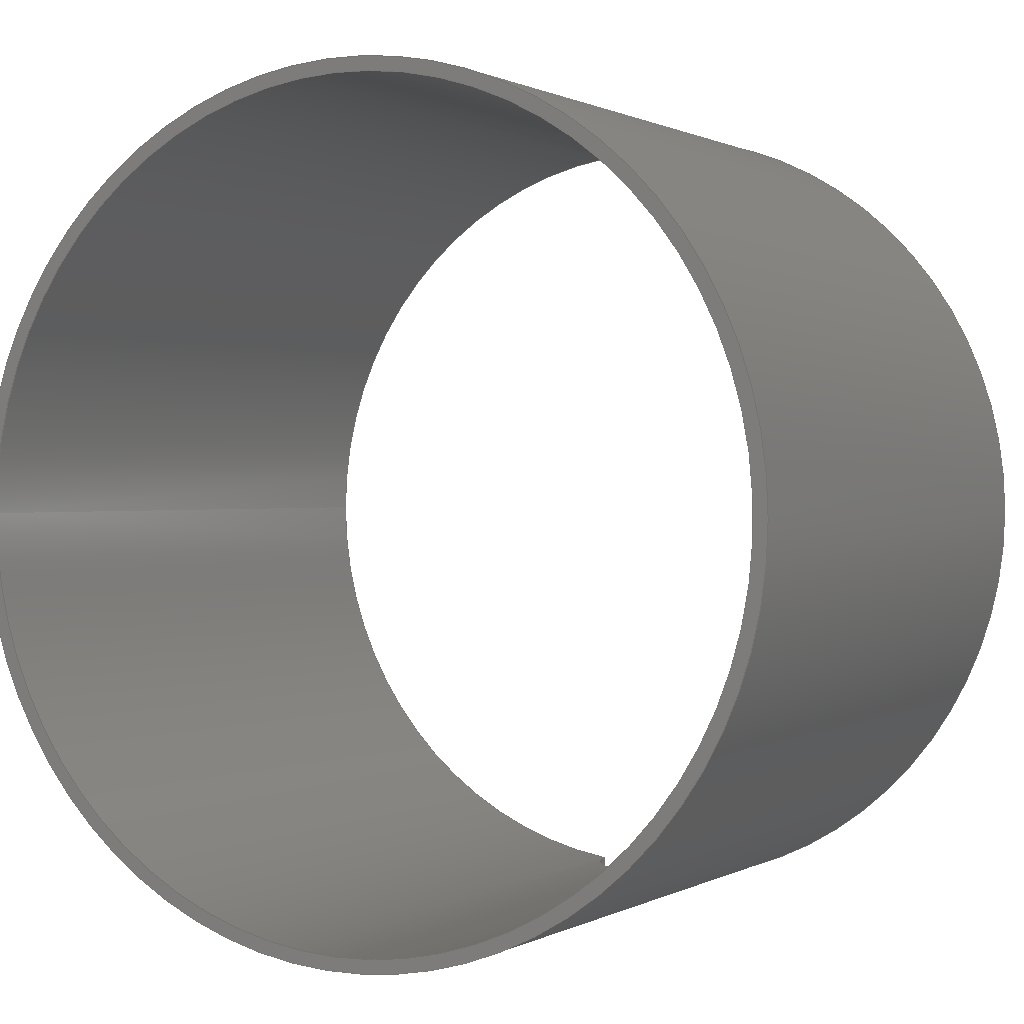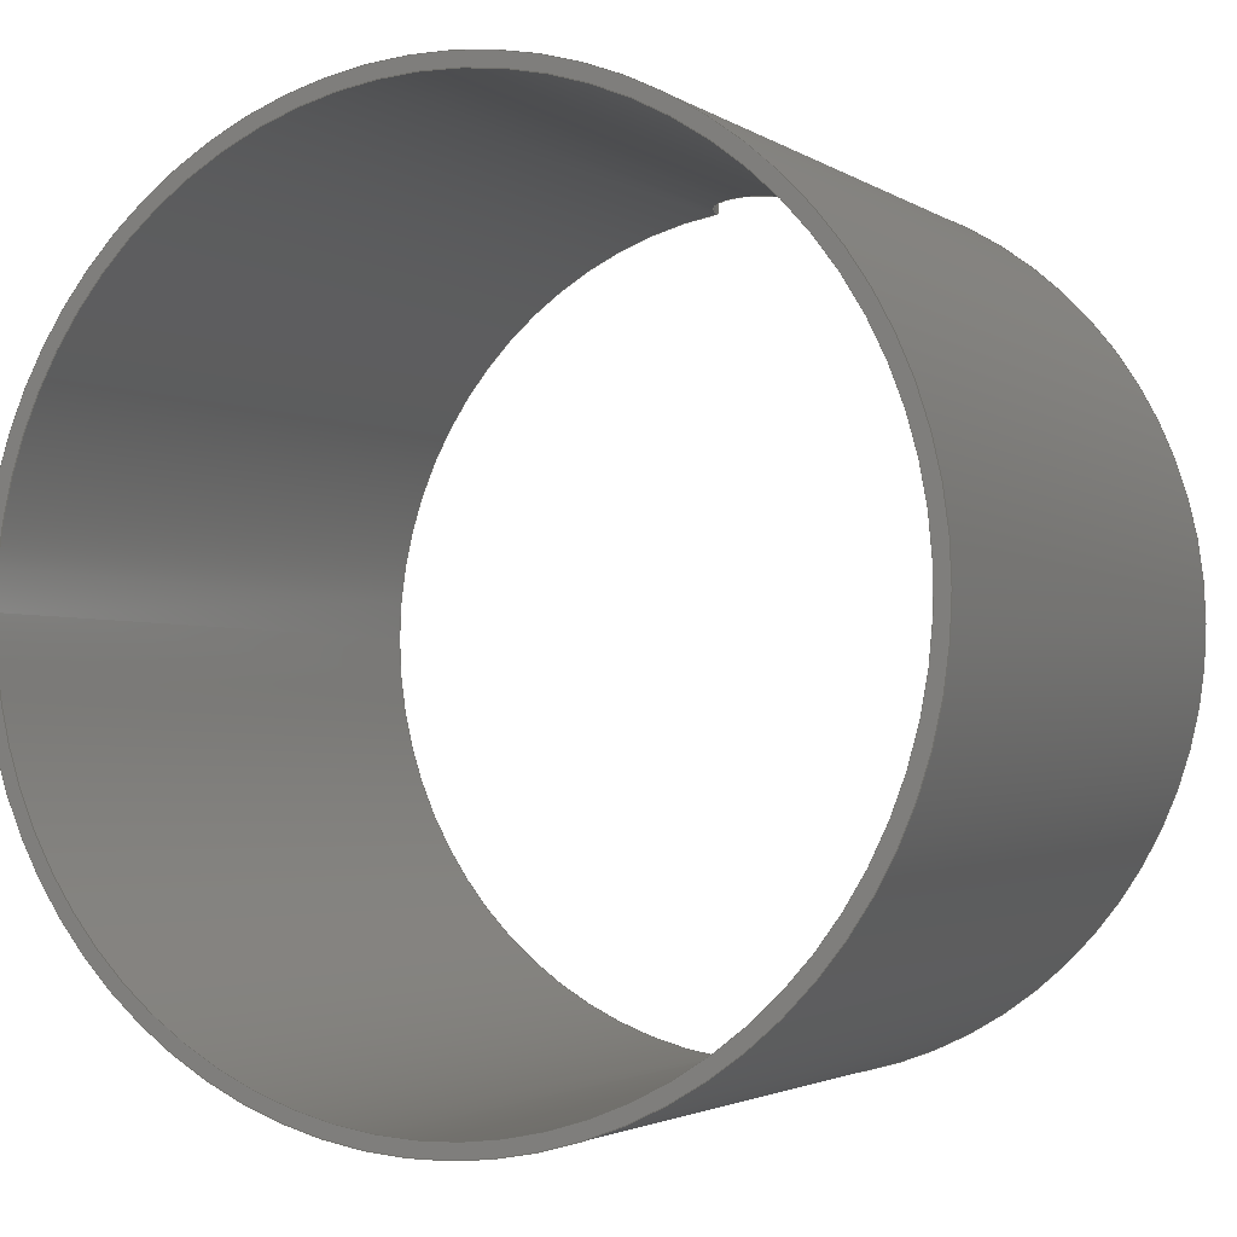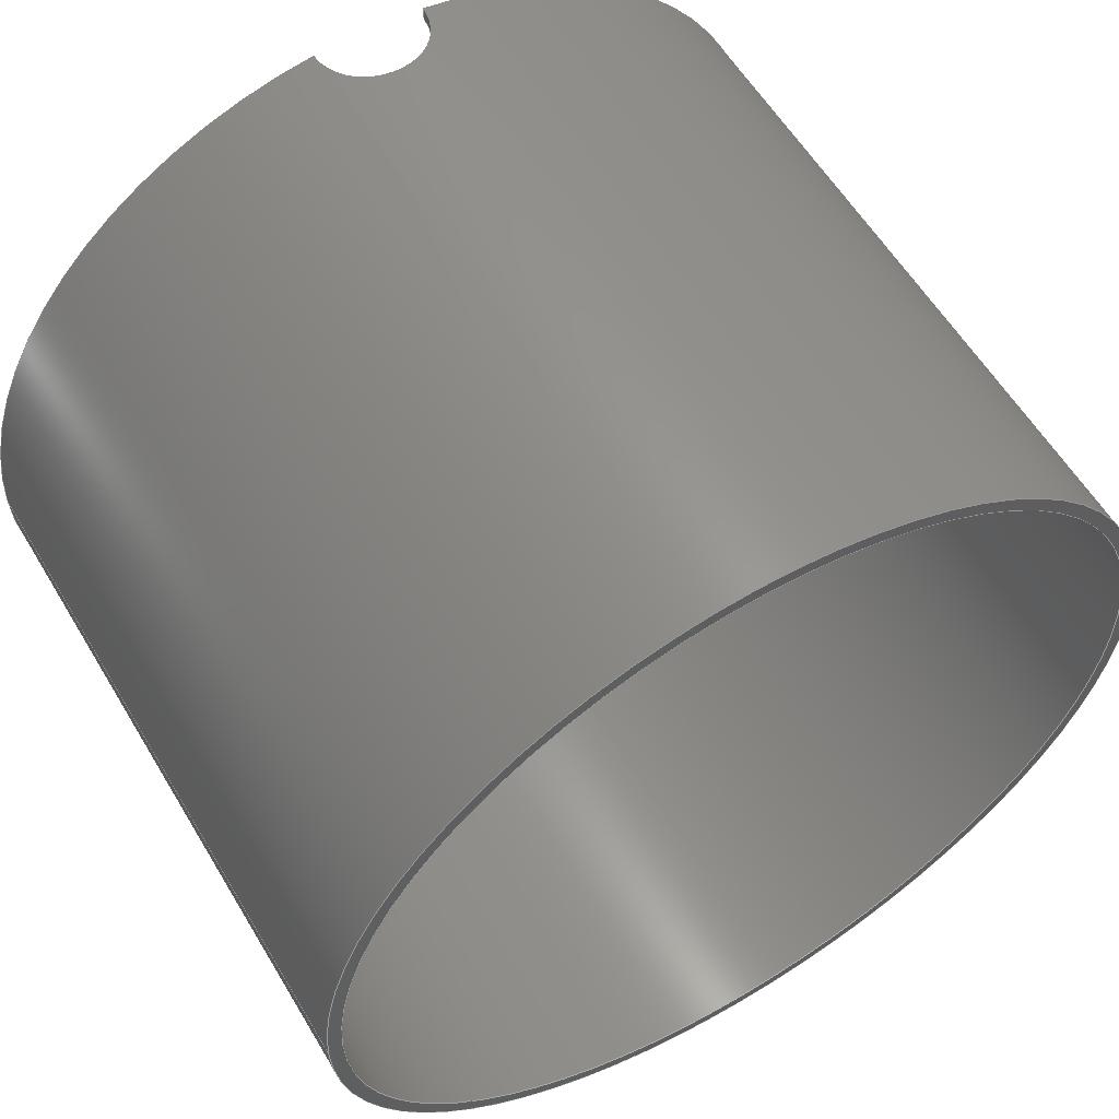
<metadata>
{"format":"step","ext":"step","renderer":"f3d","projection":"perspective","resolution":1024,"background":"white","views":[{"elev":0.7,"azim":28.4,"up":"+Z"},{"elev":-2.5,"azim":26.3,"up":"+Z"},{"elev":58.0,"azim":-30.6,"up":"+Z"}]}
</metadata>
<code>
ISO-10303-21;
DATA;
#1=MECHANICAL_DESIGN_GEOMETRIC_PRESENTATION_REPRESENTATION('',(#4),#302);
#2=SHAPE_REPRESENTATION_RELATIONSHIP('SRR','None',#309,#3);
#3=ADVANCED_BREP_SHAPE_REPRESENTATION('',(#5),#301);
#4=STYLED_ITEM('',(#318),#5);
#5=MANIFOLD_SOLID_BREP('Body1',#126);
#6=FACE_BOUND('',#32,.T.);
#7=CIRCLE('',#143,4.763);
#8=CIRCLE('',#144,4.763);
#9=CIRCLE('',#145,4.921);
#10=CIRCLE('',#146,4.921);
#11=CIRCLE('',#148,4.921);
#12=CIRCLE('',#149,4.763);
#13=CIRCLE('',#151,4.921);
#14=CIRCLE('',#153,4.763);
#15=PLANE('',#142);
#16=PLANE('',#147);
#17=PLANE('',#154);
#18=FACE_OUTER_BOUND('',#25,.T.);
#19=FACE_OUTER_BOUND('',#26,.T.);
#20=FACE_OUTER_BOUND('',#27,.T.);
#21=FACE_OUTER_BOUND('',#28,.T.);
#22=FACE_OUTER_BOUND('',#29,.T.);
#23=FACE_OUTER_BOUND('',#30,.T.);
#24=FACE_OUTER_BOUND('',#31,.T.);
#25=EDGE_LOOP('',(#79,#80,#81,#82));
#26=EDGE_LOOP('',(#83,#84,#85,#86));
#27=EDGE_LOOP('',(#87,#88,#89,#90,#91,#92));
#28=EDGE_LOOP('',(#93,#94,#95,#96));
#29=EDGE_LOOP('',(#97,#98,#99,#100,#101,#102,#103,#104));
#30=EDGE_LOOP('',(#105,#106,#107,#108,#109,#110,#111,#112));
#31=EDGE_LOOP('',(#113));
#32=EDGE_LOOP('',(#114));
#33=LINE('',#216,#39);
#34=LINE('',#236,#40);
#35=LINE('',#259,#41);
#36=LINE('',#279,#42);
#37=LINE('',#292,#43);
#38=LINE('',#296,#44);
#39=VECTOR('',#159,1);
#40=VECTOR('',#160,1);
#41=VECTOR('',#163,1);
#42=VECTOR('',#164,1);
#43=VECTOR('',#183,4.921);
#44=VECTOR('',#188,4.763);
#45=B_SPLINE_CURVE_WITH_KNOTS('',3,(#197,#198,#199,#200,#201,#202,#203,
#204,#205,#206,#207,#208,#209,#210,#211,#212,#213,#214),.UNSPECIFIED.,.F.,
 .F.,(4,2,2,2,2,2,2,2,4),(0,0.2395,0.479,0.7185,
0.958,1.198,1.437,1.677,1.916),
 .UNSPECIFIED.);
#46=B_SPLINE_CURVE_WITH_KNOTS('',3,(#218,#219,#220,#221,#222,#223,#224,
#225,#226,#227,#228,#229,#230,#231,#232,#233,#234,#235),.UNSPECIFIED.,.F.,
 .F.,(4,2,2,2,2,2,2,2,4),(-1.916,-1.676,-1.437,
-1.197,-0.9579,-0.7184,-0.479,
-0.2395,0),.UNSPECIFIED.);
#47=B_SPLINE_CURVE_WITH_KNOTS('',3,(#240,#241,#242,#243,#244,#245,#246,
#247,#248,#249,#250,#251,#252,#253,#254,#255,#256,#257),.UNSPECIFIED.,.F.,
 .F.,(4,2,2,2,2,2,2,2,4),(-1.916,-1.677,-1.437,
-1.198,-0.958,-0.7185,-0.479,
-0.2395,0),.UNSPECIFIED.);
#48=B_SPLINE_CURVE_WITH_KNOTS('',3,(#261,#262,#263,#264,#265,#266,#267,
#268,#269,#270,#271,#272,#273,#274,#275,#276,#277,#278),.UNSPECIFIED.,.F.,
 .F.,(4,2,2,2,2,2,2,2,4),(0,0.2395,0.479,0.7184,
0.9579,1.197,1.437,1.676,1.916),
 .UNSPECIFIED.);
#49=VERTEX_POINT('',#195);
#50=VERTEX_POINT('',#196);
#51=VERTEX_POINT('',#215);
#52=VERTEX_POINT('',#217);
#53=VERTEX_POINT('',#238);
#54=VERTEX_POINT('',#239);
#55=VERTEX_POINT('',#258);
#56=VERTEX_POINT('',#260);
#57=VERTEX_POINT('',#281);
#58=VERTEX_POINT('',#284);
#59=VERTEX_POINT('',#291);
#60=VERTEX_POINT('',#295);
#61=EDGE_CURVE('',#49,#50,#45,.T.);
#62=EDGE_CURVE('',#51,#49,#33,.T.);
#63=EDGE_CURVE('',#52,#51,#46,.T.);
#64=EDGE_CURVE('',#50,#52,#34,.T.);
#65=EDGE_CURVE('',#53,#54,#47,.T.);
#66=EDGE_CURVE('',#55,#53,#35,.T.);
#67=EDGE_CURVE('',#56,#55,#48,.T.);
#68=EDGE_CURVE('',#54,#56,#36,.T.);
#69=EDGE_CURVE('',#53,#57,#7,.T.);
#70=EDGE_CURVE('',#57,#50,#8,.T.);
#71=EDGE_CURVE('',#52,#58,#9,.T.);
#72=EDGE_CURVE('',#58,#55,#10,.T.);
#73=EDGE_CURVE('',#56,#51,#11,.T.);
#74=EDGE_CURVE('',#49,#54,#12,.T.);
#75=EDGE_CURVE('',#58,#59,#37,.T.);
#76=EDGE_CURVE('',#59,#59,#13,.T.);
#77=EDGE_CURVE('',#57,#60,#38,.T.);
#78=EDGE_CURVE('',#60,#60,#14,.T.);
#79=ORIENTED_EDGE('',*,*,#61,.F.);
#80=ORIENTED_EDGE('',*,*,#62,.F.);
#81=ORIENTED_EDGE('',*,*,#63,.F.);
#82=ORIENTED_EDGE('',*,*,#64,.F.);
#83=ORIENTED_EDGE('',*,*,#65,.F.);
#84=ORIENTED_EDGE('',*,*,#66,.F.);
#85=ORIENTED_EDGE('',*,*,#67,.F.);
#86=ORIENTED_EDGE('',*,*,#68,.F.);
#87=ORIENTED_EDGE('',*,*,#66,.T.);
#88=ORIENTED_EDGE('',*,*,#69,.T.);
#89=ORIENTED_EDGE('',*,*,#70,.T.);
#90=ORIENTED_EDGE('',*,*,#64,.T.);
#91=ORIENTED_EDGE('',*,*,#71,.T.);
#92=ORIENTED_EDGE('',*,*,#72,.T.);
#93=ORIENTED_EDGE('',*,*,#68,.T.);
#94=ORIENTED_EDGE('',*,*,#73,.T.);
#95=ORIENTED_EDGE('',*,*,#62,.T.);
#96=ORIENTED_EDGE('',*,*,#74,.T.);
#97=ORIENTED_EDGE('',*,*,#67,.T.);
#98=ORIENTED_EDGE('',*,*,#72,.F.);
#99=ORIENTED_EDGE('',*,*,#75,.T.);
#100=ORIENTED_EDGE('',*,*,#76,.T.);
#101=ORIENTED_EDGE('',*,*,#75,.F.);
#102=ORIENTED_EDGE('',*,*,#71,.F.);
#103=ORIENTED_EDGE('',*,*,#63,.T.);
#104=ORIENTED_EDGE('',*,*,#73,.F.);
#105=ORIENTED_EDGE('',*,*,#65,.T.);
#106=ORIENTED_EDGE('',*,*,#74,.F.);
#107=ORIENTED_EDGE('',*,*,#61,.T.);
#108=ORIENTED_EDGE('',*,*,#70,.F.);
#109=ORIENTED_EDGE('',*,*,#77,.T.);
#110=ORIENTED_EDGE('',*,*,#78,.T.);
#111=ORIENTED_EDGE('',*,*,#77,.F.);
#112=ORIENTED_EDGE('',*,*,#69,.F.);
#113=ORIENTED_EDGE('',*,*,#76,.F.);
#114=ORIENTED_EDGE('',*,*,#78,.F.);
#115=CYLINDRICAL_SURFACE('',#140,0.635);
#116=CYLINDRICAL_SURFACE('',#141,0.635);
#117=CYLINDRICAL_SURFACE('',#150,4.921);
#118=CYLINDRICAL_SURFACE('',#152,4.763);
#119=ADVANCED_FACE('',(#18),#115,.F.);
#120=ADVANCED_FACE('',(#19),#116,.F.);
#121=ADVANCED_FACE('',(#20),#15,.T.);
#122=ADVANCED_FACE('',(#21),#16,.T.);
#123=ADVANCED_FACE('',(#22),#117,.T.);
#124=ADVANCED_FACE('',(#23),#118,.F.);
#125=ADVANCED_FACE('',(#24,#6),#17,.F.);
#126=CLOSED_SHELL('',(#119,#120,#121,#122,#123,#124,#125));
#127=DERIVED_UNIT_ELEMENT(#129,1);
#128=DERIVED_UNIT_ELEMENT(#304,3);
#129=(
MASS_UNIT()
NAMED_UNIT(*)
SI_UNIT(.KILO.,.GRAM.)
);
#130=DERIVED_UNIT((#127,#128));
#131=MEASURE_REPRESENTATION_ITEM('density measure',
POSITIVE_RATIO_MEASURE(7850),#130);
#132=PROPERTY_DEFINITION_REPRESENTATION(#137,#134);
#133=PROPERTY_DEFINITION_REPRESENTATION(#138,#135);
#134=REPRESENTATION('material name',(#136),#301);
#135=REPRESENTATION('density',(#131),#301);
#136=DESCRIPTIVE_REPRESENTATION_ITEM('Steel','Steel');
#137=PROPERTY_DEFINITION('material property','material name',#311);
#138=PROPERTY_DEFINITION('material property','density of part',#311);
#139=AXIS2_PLACEMENT_3D('placement',#193,#155,#156);
#140=AXIS2_PLACEMENT_3D('',#194,#157,#158);
#141=AXIS2_PLACEMENT_3D('',#237,#161,#162);
#142=AXIS2_PLACEMENT_3D('',#280,#165,#166);
#143=AXIS2_PLACEMENT_3D('',#282,#167,#168);
#144=AXIS2_PLACEMENT_3D('',#283,#169,#170);
#145=AXIS2_PLACEMENT_3D('',#285,#171,#172);
#146=AXIS2_PLACEMENT_3D('',#286,#173,#174);
#147=AXIS2_PLACEMENT_3D('',#287,#175,#176);
#148=AXIS2_PLACEMENT_3D('',#288,#177,#178);
#149=AXIS2_PLACEMENT_3D('',#289,#179,#180);
#150=AXIS2_PLACEMENT_3D('',#290,#181,#182);
#151=AXIS2_PLACEMENT_3D('',#293,#184,#185);
#152=AXIS2_PLACEMENT_3D('',#294,#186,#187);
#153=AXIS2_PLACEMENT_3D('',#297,#189,#190);
#154=AXIS2_PLACEMENT_3D('',#298,#191,#192);
#155=DIRECTION('axis',(0,0,1));
#156=DIRECTION('refdir',(1,0,0));
#157=DIRECTION('center_axis',(0,0,1));
#158=DIRECTION('ref_axis',(1,0,0));
#159=DIRECTION('',(0,0,1));
#160=DIRECTION('',(0,0,-1));
#161=DIRECTION('center_axis',(0,0,1));
#162=DIRECTION('ref_axis',(1,0,0));
#163=DIRECTION('',(0,0,-1));
#164=DIRECTION('',(0,0,1));
#165=DIRECTION('center_axis',(0,1,0));
#166=DIRECTION('ref_axis',(1,0,0));
#167=DIRECTION('center_axis',(0,-1,0));
#168=DIRECTION('ref_axis',(1,0,0));
#169=DIRECTION('center_axis',(0,-1,0));
#170=DIRECTION('ref_axis',(1,0,0));
#171=DIRECTION('center_axis',(0,1,0));
#172=DIRECTION('ref_axis',(1,0,0));
#173=DIRECTION('center_axis',(0,1,0));
#174=DIRECTION('ref_axis',(1,0,0));
#175=DIRECTION('center_axis',(0,1,0));
#176=DIRECTION('ref_axis',(1,0,0));
#177=DIRECTION('center_axis',(0,1,0));
#178=DIRECTION('ref_axis',(1,0,0));
#179=DIRECTION('center_axis',(0,-1,0));
#180=DIRECTION('ref_axis',(1,0,0));
#181=DIRECTION('center_axis',(0,1,0));
#182=DIRECTION('ref_axis',(1,0,0));
#183=DIRECTION('',(0,-1,0));
#184=DIRECTION('center_axis',(0,1,0));
#185=DIRECTION('ref_axis',(1,0,0));
#186=DIRECTION('center_axis',(0,1,0));
#187=DIRECTION('ref_axis',(1,0,0));
#188=DIRECTION('',(0,-1,0));
#189=DIRECTION('center_axis',(0,-1,0));
#190=DIRECTION('ref_axis',(1,0,0));
#191=DIRECTION('center_axis',(0,1,0));
#192=DIRECTION('ref_axis',(1,0,0));
#193=CARTESIAN_POINT('',(0,0,0));
#194=CARTESIAN_POINT('Origin',(0,7.62,0));
#195=CARTESIAN_POINT('',(0.635,7.62,-4.72));
#196=CARTESIAN_POINT('',(-0.635,7.62,-4.72));
#197=CARTESIAN_POINT('Ctrl Pts',(0.635,7.62,-4.72));
#198=CARTESIAN_POINT('Ctrl Pts',(0.635,7.54,-4.72));
#199=CARTESIAN_POINT('Ctrl Pts',(0.619,7.455,-4.722));
#200=CARTESIAN_POINT('Ctrl Pts',(0.5542,7.299,-4.73));
#201=CARTESIAN_POINT('Ctrl Pts',(0.5053,7.227,-4.736));
#202=CARTESIAN_POINT('Ctrl Pts',(0.3927,7.115,-4.747));
#203=CARTESIAN_POINT('Ctrl Pts',(0.3213,7.066,-4.752));
#204=CARTESIAN_POINT('Ctrl Pts',(0.1649,7.001,-4.76));
#205=CARTESIAN_POINT('Ctrl Pts',(0.07983,6.985,-4.763));
#206=CARTESIAN_POINT('Ctrl Pts',(-0.07983,6.985,-4.763));
#207=CARTESIAN_POINT('Ctrl Pts',(-0.1649,7.001,-4.76));
#208=CARTESIAN_POINT('Ctrl Pts',(-0.3213,7.066,-4.752));
#209=CARTESIAN_POINT('Ctrl Pts',(-0.3927,7.115,-4.747));
#210=CARTESIAN_POINT('Ctrl Pts',(-0.5053,7.227,-4.736));
#211=CARTESIAN_POINT('Ctrl Pts',(-0.5542,7.299,-4.73));
#212=CARTESIAN_POINT('Ctrl Pts',(-0.619,7.455,-4.722));
#213=CARTESIAN_POINT('Ctrl Pts',(-0.635,7.54,-4.72));
#214=CARTESIAN_POINT('Ctrl Pts',(-0.635,7.62,-4.72));
#215=CARTESIAN_POINT('',(0.635,7.62,-4.88));
#216=CARTESIAN_POINT('',(0.635,7.62,0));
#217=CARTESIAN_POINT('',(-0.635,7.62,-4.88));
#218=CARTESIAN_POINT('Ctrl Pts',(-0.635,7.62,-4.88));
#219=CARTESIAN_POINT('Ctrl Pts',(-0.635,7.54,-4.88));
#220=CARTESIAN_POINT('Ctrl Pts',(-0.619,7.455,-4.882));
#221=CARTESIAN_POINT('Ctrl Pts',(-0.5542,7.299,-4.89));
#222=CARTESIAN_POINT('Ctrl Pts',(-0.5053,7.227,-4.896));
#223=CARTESIAN_POINT('Ctrl Pts',(-0.3927,7.115,-4.906));
#224=CARTESIAN_POINT('Ctrl Pts',(-0.3213,7.066,-4.911));
#225=CARTESIAN_POINT('Ctrl Pts',(-0.1649,7.001,-4.919));
#226=CARTESIAN_POINT('Ctrl Pts',(-0.07983,6.985,-4.921));
#227=CARTESIAN_POINT('Ctrl Pts',(0.07983,6.985,-4.921));
#228=CARTESIAN_POINT('Ctrl Pts',(0.1649,7.001,-4.919));
#229=CARTESIAN_POINT('Ctrl Pts',(0.3213,7.066,-4.911));
#230=CARTESIAN_POINT('Ctrl Pts',(0.3927,7.115,-4.906));
#231=CARTESIAN_POINT('Ctrl Pts',(0.5053,7.227,-4.896));
#232=CARTESIAN_POINT('Ctrl Pts',(0.5542,7.299,-4.89));
#233=CARTESIAN_POINT('Ctrl Pts',(0.619,7.455,-4.882));
#234=CARTESIAN_POINT('Ctrl Pts',(0.635,7.54,-4.88));
#235=CARTESIAN_POINT('Ctrl Pts',(0.635,7.62,-4.88));
#236=CARTESIAN_POINT('',(-0.635,7.62,0));
#237=CARTESIAN_POINT('Origin',(0,7.62,0));
#238=CARTESIAN_POINT('',(-0.635,7.62,4.72));
#239=CARTESIAN_POINT('',(0.635,7.62,4.72));
#240=CARTESIAN_POINT('Ctrl Pts',(-0.635,7.62,4.72));
#241=CARTESIAN_POINT('Ctrl Pts',(-0.635,7.54,4.72));
#242=CARTESIAN_POINT('Ctrl Pts',(-0.619,7.455,4.722));
#243=CARTESIAN_POINT('Ctrl Pts',(-0.5542,7.299,4.73));
#244=CARTESIAN_POINT('Ctrl Pts',(-0.5053,7.227,4.736));
#245=CARTESIAN_POINT('Ctrl Pts',(-0.3927,7.115,4.747));
#246=CARTESIAN_POINT('Ctrl Pts',(-0.3213,7.066,4.752));
#247=CARTESIAN_POINT('Ctrl Pts',(-0.1649,7.001,4.76));
#248=CARTESIAN_POINT('Ctrl Pts',(-0.07983,6.985,4.763));
#249=CARTESIAN_POINT('Ctrl Pts',(0.07983,6.985,4.763));
#250=CARTESIAN_POINT('Ctrl Pts',(0.1649,7.001,4.76));
#251=CARTESIAN_POINT('Ctrl Pts',(0.3213,7.066,4.752));
#252=CARTESIAN_POINT('Ctrl Pts',(0.3927,7.115,4.747));
#253=CARTESIAN_POINT('Ctrl Pts',(0.5053,7.227,4.736));
#254=CARTESIAN_POINT('Ctrl Pts',(0.5542,7.299,4.73));
#255=CARTESIAN_POINT('Ctrl Pts',(0.619,7.455,4.722));
#256=CARTESIAN_POINT('Ctrl Pts',(0.635,7.54,4.72));
#257=CARTESIAN_POINT('Ctrl Pts',(0.635,7.62,4.72));
#258=CARTESIAN_POINT('',(-0.635,7.62,4.88));
#259=CARTESIAN_POINT('',(-0.635,7.62,0));
#260=CARTESIAN_POINT('',(0.635,7.62,4.88));
#261=CARTESIAN_POINT('Ctrl Pts',(0.635,7.62,4.88));
#262=CARTESIAN_POINT('Ctrl Pts',(0.635,7.54,4.88));
#263=CARTESIAN_POINT('Ctrl Pts',(0.619,7.455,4.882));
#264=CARTESIAN_POINT('Ctrl Pts',(0.5542,7.299,4.89));
#265=CARTESIAN_POINT('Ctrl Pts',(0.5053,7.227,4.896));
#266=CARTESIAN_POINT('Ctrl Pts',(0.3927,7.115,4.906));
#267=CARTESIAN_POINT('Ctrl Pts',(0.3213,7.066,4.911));
#268=CARTESIAN_POINT('Ctrl Pts',(0.1649,7.001,4.919));
#269=CARTESIAN_POINT('Ctrl Pts',(0.07983,6.985,4.921));
#270=CARTESIAN_POINT('Ctrl Pts',(-0.07983,6.985,4.921));
#271=CARTESIAN_POINT('Ctrl Pts',(-0.1649,7.001,4.919));
#272=CARTESIAN_POINT('Ctrl Pts',(-0.3213,7.066,4.911));
#273=CARTESIAN_POINT('Ctrl Pts',(-0.3927,7.115,4.906));
#274=CARTESIAN_POINT('Ctrl Pts',(-0.5053,7.227,4.896));
#275=CARTESIAN_POINT('Ctrl Pts',(-0.5542,7.299,4.89));
#276=CARTESIAN_POINT('Ctrl Pts',(-0.619,7.455,4.882));
#277=CARTESIAN_POINT('Ctrl Pts',(-0.635,7.54,4.88));
#278=CARTESIAN_POINT('Ctrl Pts',(-0.635,7.62,4.88));
#279=CARTESIAN_POINT('',(0.635,7.62,0));
#280=CARTESIAN_POINT('Origin',(0,7.62,0));
#281=CARTESIAN_POINT('',(-4.763,7.62,5.832e-16));
#282=CARTESIAN_POINT('Origin',(0,7.62,0));
#283=CARTESIAN_POINT('Origin',(0,7.62,0));
#284=CARTESIAN_POINT('',(-4.921,7.62,6.027e-16));
#285=CARTESIAN_POINT('Origin',(0,7.62,0));
#286=CARTESIAN_POINT('Origin',(0,7.62,0));
#287=CARTESIAN_POINT('Origin',(0,7.62,0));
#288=CARTESIAN_POINT('Origin',(0,7.62,0));
#289=CARTESIAN_POINT('Origin',(0,7.62,0));
#290=CARTESIAN_POINT('Origin',(0,0,0));
#291=CARTESIAN_POINT('',(-4.921,0,6.027e-16));
#292=CARTESIAN_POINT('',(-4.921,0,6.027e-16));
#293=CARTESIAN_POINT('Origin',(0,0,0));
#294=CARTESIAN_POINT('Origin',(0,0,0));
#295=CARTESIAN_POINT('',(-4.763,0,5.832e-16));
#296=CARTESIAN_POINT('',(-4.763,0,5.832e-16));
#297=CARTESIAN_POINT('Origin',(0,0,0));
#298=CARTESIAN_POINT('Origin',(0,0,0));
#299=UNCERTAINTY_MEASURE_WITH_UNIT(LENGTH_MEASURE(0.001),#303,
'DISTANCE_ACCURACY_VALUE',
'Maximum model space distance between geometric entities at asserted c
onnectivities');
#300=UNCERTAINTY_MEASURE_WITH_UNIT(LENGTH_MEASURE(0.001),#303,
'DISTANCE_ACCURACY_VALUE',
'Maximum model space distance between geometric entities at asserted c
onnectivities');
#301=(
GEOMETRIC_REPRESENTATION_CONTEXT(3)
GLOBAL_UNCERTAINTY_ASSIGNED_CONTEXT((#299))
GLOBAL_UNIT_ASSIGNED_CONTEXT((#303,#305,#306))
REPRESENTATION_CONTEXT('','3D')
);
#302=(
GEOMETRIC_REPRESENTATION_CONTEXT(3)
GLOBAL_UNCERTAINTY_ASSIGNED_CONTEXT((#300))
GLOBAL_UNIT_ASSIGNED_CONTEXT((#303,#305,#306))
REPRESENTATION_CONTEXT('','3D')
);
#303=(
LENGTH_UNIT()
NAMED_UNIT(*)
SI_UNIT(.CENTI.,.METRE.)
);
#304=(
LENGTH_UNIT()
NAMED_UNIT(*)
SI_UNIT($,.METRE.)
);
#305=(
NAMED_UNIT(*)
PLANE_ANGLE_UNIT()
SI_UNIT($,.RADIAN.)
);
#306=(
NAMED_UNIT(*)
SI_UNIT($,.STERADIAN.)
SOLID_ANGLE_UNIT()
);
#307=SHAPE_DEFINITION_REPRESENTATION(#308,#309);
#308=PRODUCT_DEFINITION_SHAPE('',$,#311);
#309=SHAPE_REPRESENTATION('',(#139),#301);
#310=PRODUCT_DEFINITION_CONTEXT('part definition',#315,'design');
#311=PRODUCT_DEFINITION('Rocket Tube Shoulder',
'Rocket Tube Shoulder v1',#312,#310);
#312=PRODUCT_DEFINITION_FORMATION('',$,#317);
#313=PRODUCT_RELATED_PRODUCT_CATEGORY('Rocket Tube Shoulder v1',
'Rocket Tube Shoulder v1',(#317));
#314=APPLICATION_PROTOCOL_DEFINITION('international standard',
'automotive_design',2009,#315);
#315=APPLICATION_CONTEXT(
'Core Data for Automotive Mechanical Design Process');
#316=PRODUCT_CONTEXT('part definition',#315,'mechanical');
#317=PRODUCT('Rocket Tube Shoulder','Rocket Tube Shoulder v1',$,(#316));
#318=PRESENTATION_STYLE_ASSIGNMENT((#319));
#319=SURFACE_STYLE_USAGE(.BOTH.,#320);
#320=SURFACE_SIDE_STYLE('',(#321));
#321=SURFACE_STYLE_FILL_AREA(#322);
#322=FILL_AREA_STYLE('Steel - Satin',(#323));
#323=FILL_AREA_STYLE_COLOUR('Steel - Satin',#324);
#324=COLOUR_RGB('Steel - Satin',0.6275,0.6275,0.6275);
ENDSEC;
END-ISO-10303-21;

</code>
